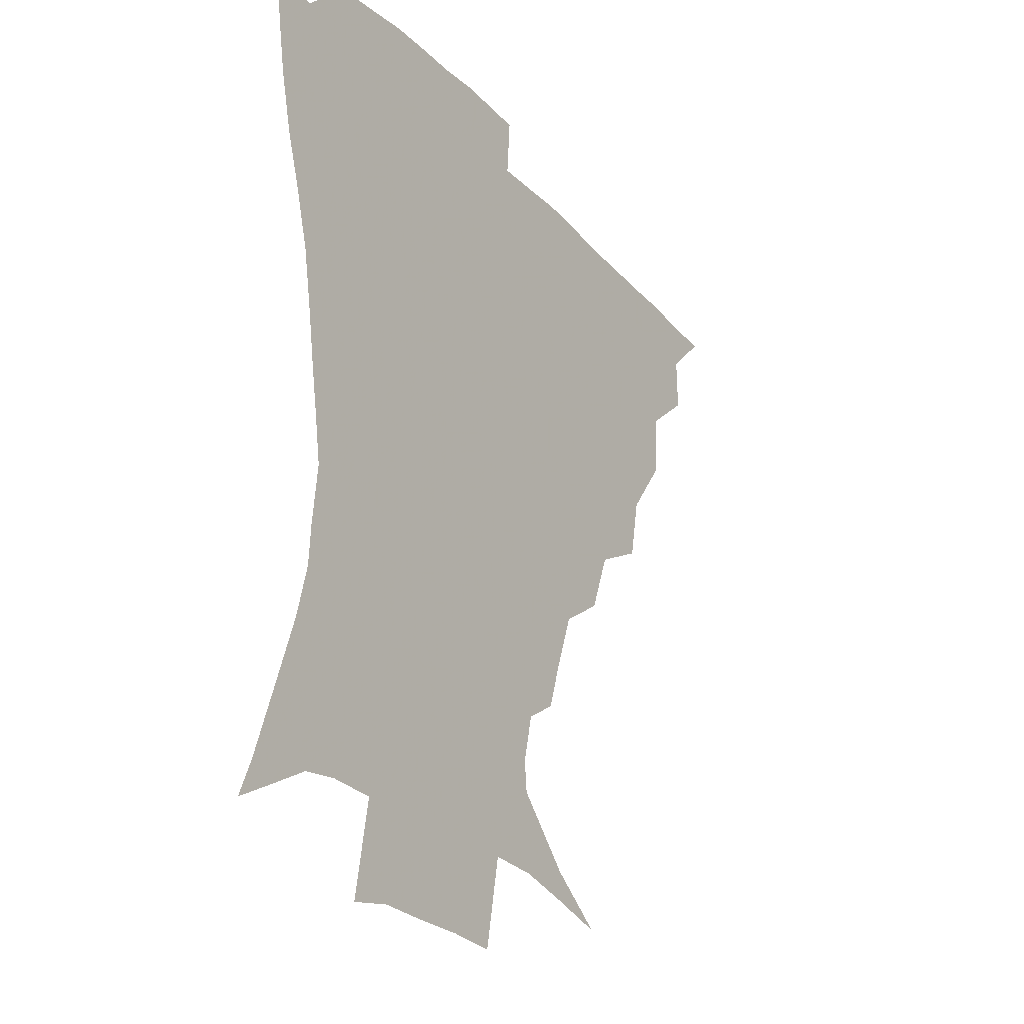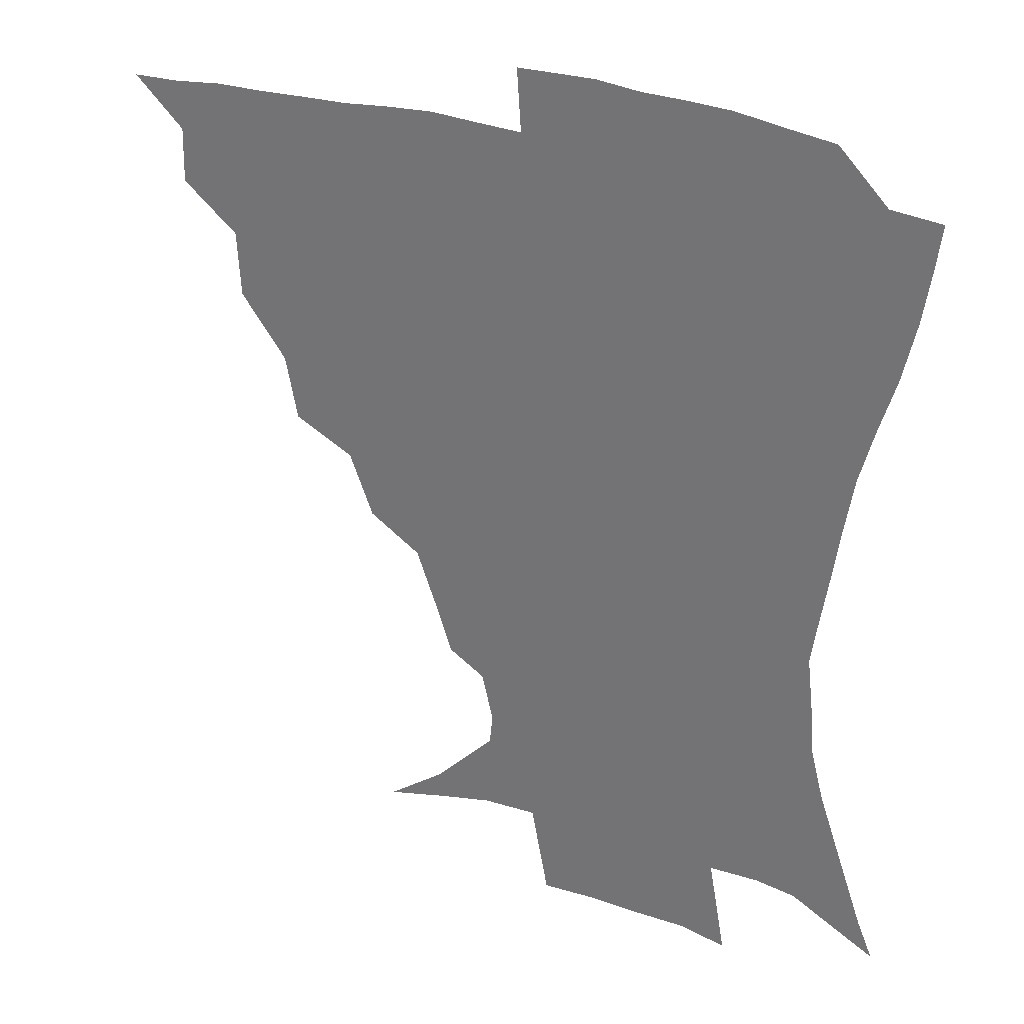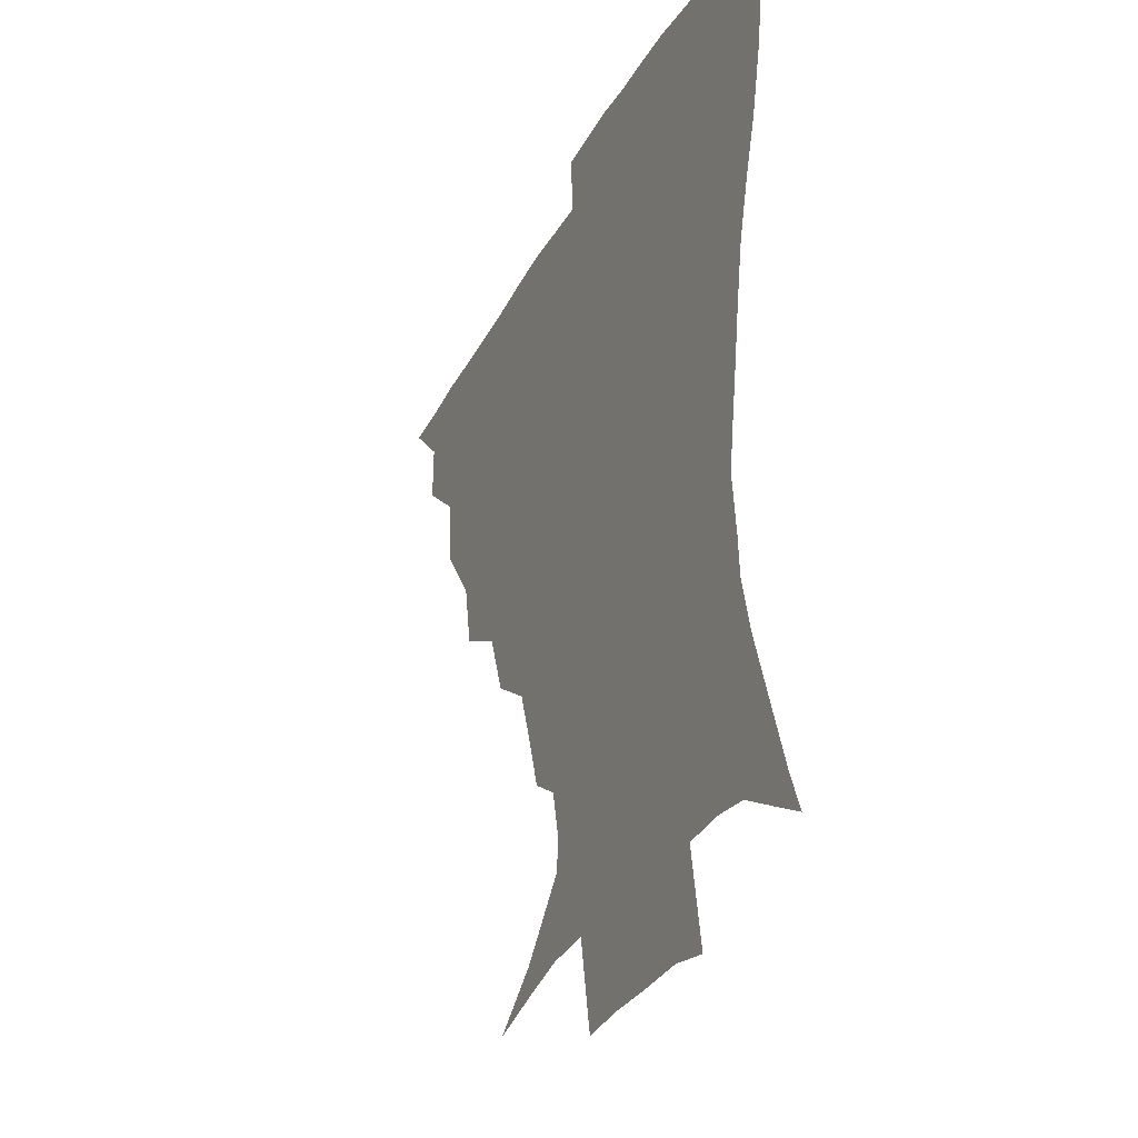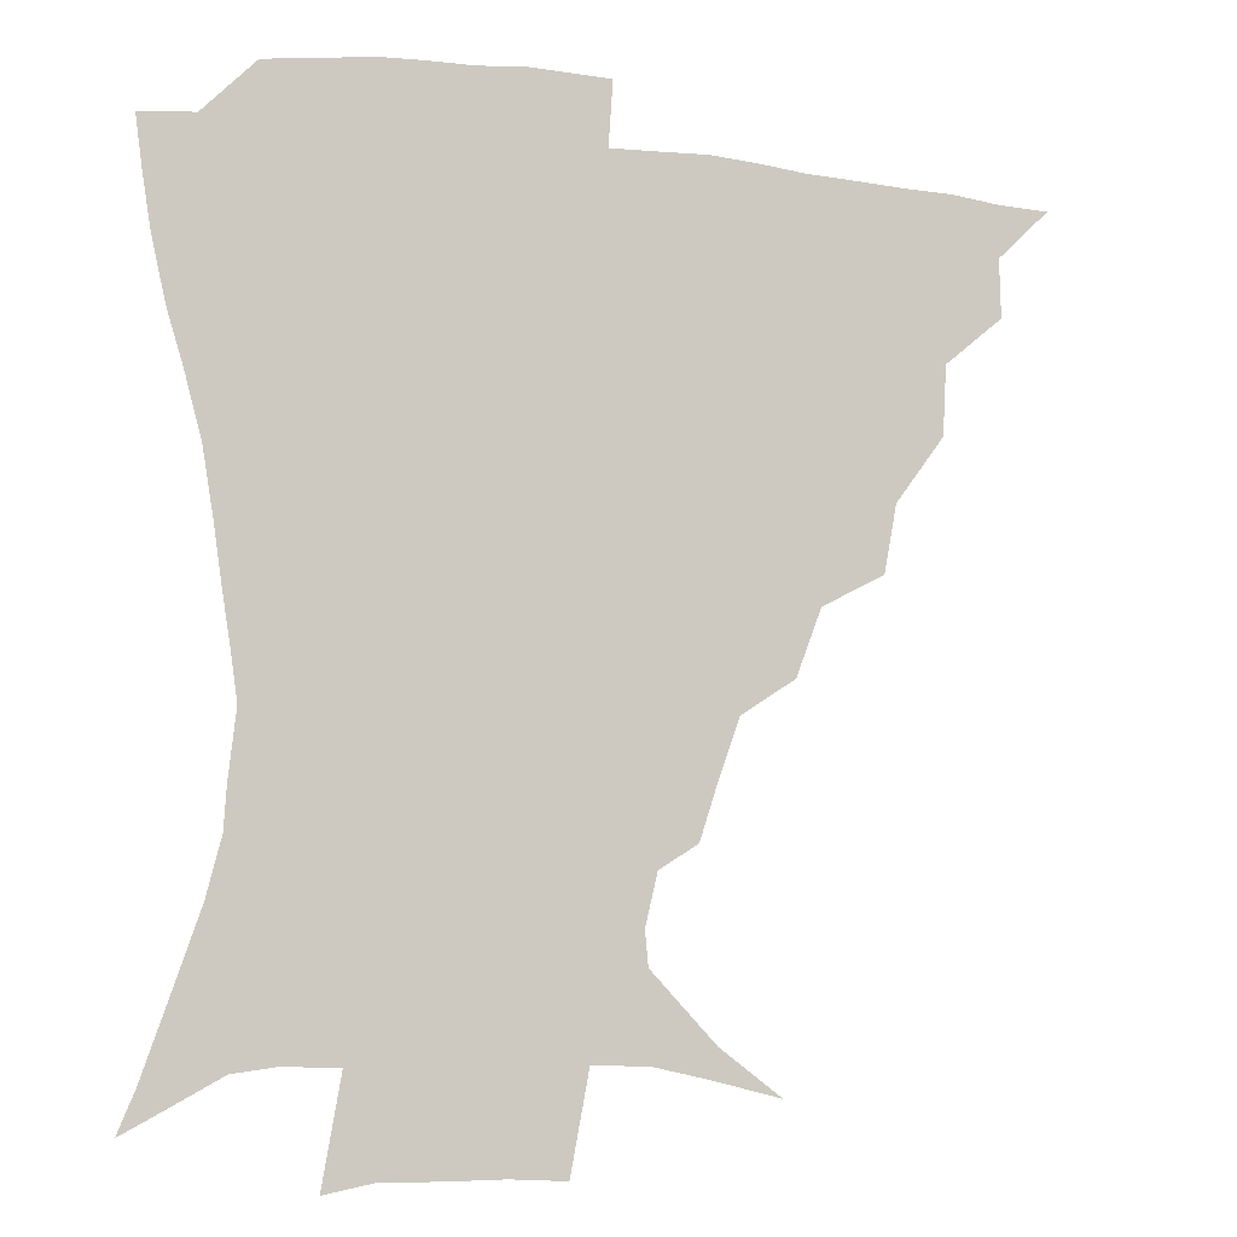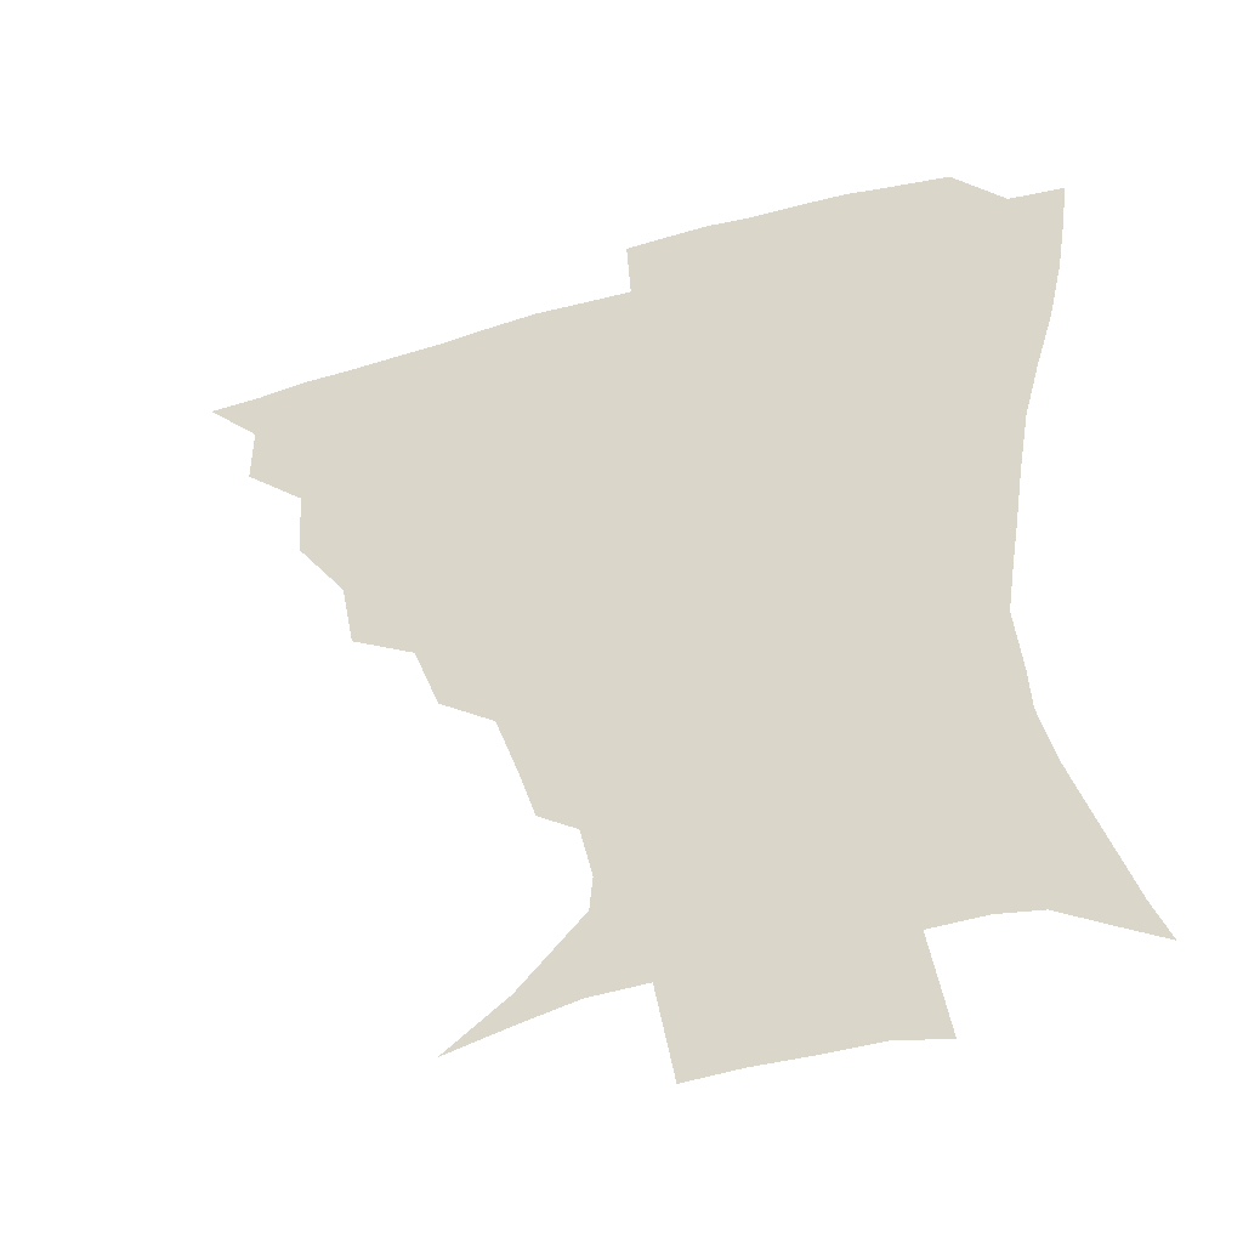
<metadata>
{"format":"obj","ext":"obj","renderer":"f3d","projection":"perspective","resolution":1024,"background":"white","views":[{"elev":-26.0,"azim":122.2,"up":"+Y"},{"elev":29.8,"azim":26.3,"up":"+Y"},{"elev":-30.7,"azim":66.5,"up":"+Y"},{"elev":-8.6,"azim":158.9,"up":"+Y"},{"elev":-41.9,"azim":19.6,"up":"+Y"}]}
</metadata>
<code>
v 435.6 389.7 0
v 451.5 356.1 0
v 451.9 374 0
v 451.3 390.1 0
v 471 319.7 0
v 469.8 340.9 0
v 469 358.9 0
v 467.7 374.8 0
v 466.9 391.6 0
v 490.3 278.5 0
v 486.3 299.3 0
v 488 327.8 0
v 486.3 344.9 0
v 484.5 360.4 0
v 483.1 376.1 0
v 482.5 391.7 0
v 517.8 247.8 0
v 509.9 268.4 0
v 505.7 291.8 0
v 505.4 316.1 0
v 503 331.2 0
v 501.3 346.6 0
v 500.1 361.6 0
v 499.1 376.5 0
v 497.8 392.2 0
v 547 201.7 0
v 541.7 217.6 0
v 534.8 236.8 0
v 527.7 260.5 0
v 523.2 282.2 0
v 520.5 300.4 0
v 519.5 319.4 0
v 517.7 333.6 0
v 516.1 347.9 0
v 514.9 362.4 0
v 514 377.3 0
v 513.1 392.6 0
v 522.7 133.4 0
v 541.9 147.4 0
v 561.8 168 0
v 562.8 178.3 0
v 559 194.1 0
v 553.7 211.8 0
v 548.6 231.1 0
v 543.5 247 0
v 539.1 271.4 0
v 536.2 287.7 0
v 534.4 304.5 0
v 533.3 320.8 0
v 532.2 334.9 0
v 530.6 348.7 0
v 529.7 363.1 0
v 529.1 377.9 0
v 528.2 393.9 0
v 543.5 138.4 0
v 561.5 156.2 0
v 569.8 170.9 0
v 569.2 186.9 0
v 565.8 206.9 0
v 561.8 223.3 0
v 557.5 236.6 0
v 554.3 258 0
v 551 274.9 0
v 549.3 292.2 0
v 548.4 308.3 0
v 547.5 322.7 0
v 546.9 335.9 0
v 546.3 349.6 0
v 544.5 363.6 0
v 544.5 377.9 0
v 543.2 394.8 0
v 560.6 142 0
v 575.6 161.8 0
v 578.3 177.1 0
v 576.6 195.4 0
v 574.7 213.9 0
v 571 228.9 0
v 567.9 244.9 0
v 565.8 264.4 0
v 563.7 280.3 0
v 562.6 295.1 0
v 561.8 309.2 0
v 560.7 322.4 0
v 562.1 338.1 0
v 561 350.4 0
v 560.9 363.5 0
v 559.3 378.3 0
v 558.6 393.9 0
v 578.4 142.6 0
v 586.9 166.3 0
v 587.2 184.4 0
v 584.9 198.9 0
v 584.5 217.2 0
v 580.4 234.1 0
v 579.3 248.7 0
v 577.2 269.1 0
v 576.1 281.3 0
v 575.4 296.6 0
v 575.8 311.9 0
v 575 324.3 0
v 575.2 337.5 0
v 574.8 350.5 0
v 574.6 363.8 0
v 574.2 377.3 0
v 573.4 393.2 0
v 572 413.2 0
v 584.1 112.5 0
v 593.1 147.9 0
v 596.9 167 0
v 596.2 185.4 0
v 596.2 190.3 0
v 592.8 220.3 0
v 591.1 233 0
v 589.7 254.3 0
v 589 269.4 0
v 588.7 284.5 0
v 588.5 298.2 0
v 588.8 312.8 0
v 589.2 326 0
v 588.9 337.7 0
v 589.2 350.9 0
v 588.8 364.1 0
v 587.9 378.4 0
v 586.8 394.8 0
v 584.5 413.4 0
v 601.1 113.3 0
v 605.4 147.4 0
v 607.4 169.4 0
v 606.2 186 0
v 605.2 206 0
v 602.6 223.4 0
v 602.6 237.2 0
v 600.7 254.5 0
v 600.8 270.2 0
v 600.9 284 0
v 601.2 296.9 0
v 601.6 312 0
v 602.1 325 0
v 602.9 338.3 0
v 603 350.9 0
v 603 364 0
v 602.1 378.6 0
v 600.8 394.4 0
v 597.6 413.6 0
v 618.8 112.9 0
v 618.1 147.1 0
v 617.3 170.5 0
v 616.7 189.7 0
v 614.8 207 0
v 613.4 221.9 0
v 612.3 240.1 0
v 612.4 253.8 0
v 612.1 269.9 0
v 612.9 284.1 0
v 613.7 298.5 0
v 614.6 312.1 0
v 615.7 325.9 0
v 616.4 338.3 0
v 616.9 350.8 0
v 617.1 364.1 0
v 616.6 378.1 0
v 615.7 392.7 0
v 611.9 412.1 0
v 636 113.1 0
v 631.9 142.7 0
v 628 169.2 0
v 626.7 189.1 0
v 624.2 207.1 0
v 623.4 224.7 0
v 623.3 237.4 0
v 623 254.3 0
v 623.4 269 0
v 624.5 284.1 0
v 625.8 297.1 0
v 627.1 311.6 0
v 628.4 325.2 0
v 629.5 337.4 0
v 631.4 350.9 0
v 632.1 363.6 0
v 631.3 377.4 0
v 630.3 392.1 0
v 626.1 411.7 0
v 651.2 110 0
v 645.6 141.8 0
v 639.6 166.9 0
v 636 190.5 0
v 634.6 205.6 0
v 633.8 220.9 0
v 633.4 235.7 0
v 633.6 251.1 0
v 634.5 265.2 0
v 635.9 280.5 0
v 637.3 295.6 0
v 639 312.2 0
v 641 323.9 0
v 642.4 335.7 0
v 644.8 350.9 0
v 645.8 363.3 0
v 646 376.4 0
v 645.8 389.8 0
v 640.6 411 0
v 662.2 142.2 0
v 652.6 163.9 0
v 647.3 184.9 0
v 644.7 202.5 0
v 643.2 219.1 0
v 643.3 233.2 0
v 643.8 247.5 0
v 645.3 260.5 0
v 646.3 278.1 0
v 648.2 294.6 0
v 650.6 308.3 0
v 653.1 322.7 0
v 655.5 335.7 0
v 657.6 349.5 0
v 659.2 362.6 0
v 660 375.9 0
v 659.7 389.9 0
v 656.3 408.6 0
v 675.4 140.3 0
v 666.6 158.4 0
v 659.1 179.4 0
v 656.7 194.5 0
v 653.4 213.1 0
v 653 227.9 0
v 653.5 242.5 0
v 654.7 256.8 0
v 656.3 273.2 0
v 658.5 289.6 0
v 661.6 303.3 0
v 664.4 320.5 0
v 667.8 333.1 0
v 670.5 348.2 0
v 672.7 361.5 0
v 674.2 375.2 0
v 673.8 390.2 0
v 672.4 406.3 0
v 690.7 131.8 0
v 681.6 150.1 0
v 673.1 170.3 0
v 668.9 186.6 0
v 664.5 204.6 0
v 663.4 218.8 0
v 664.1 231.9 0
v 664.2 248.7 0
v 665.6 266.1 0
v 668.5 280.8 0
v 671.6 296.8 0
v 674.9 314.6 0
v 679.7 327.7 0
v 682.9 345.3 0
v 686.5 359.3 0
v 688.5 374.2 0
v 688.6 389.7 0
v 703.7 124.7 0
v 698.5 137.2 0
v 694.8 147.8 0
v 689.3 163.5 0
v 682.5 183.4 0
v 678 200.7 0
v 677.2 213.5 0
v 674.9 233.9 0
v 677 247.9 0
v 679.5 263.5 0
v 682.2 281.7 0
v 685.6 301.4 0
v 690.6 319.9 0
v 695.9 337.1 0
v 700.4 356.5 0
v 703 372.9 0
v 705.1 388.1 0
v 721 391 0
f 3 4 1
f 6 7 2
f 2 7 3
f 7 8 3
f 3 8 4
f 8 9 4
f 11 12 5
f 5 12 6
f 12 13 6
f 6 13 7
f 13 14 7
f 7 14 8
f 14 15 8
f 8 15 9
f 15 16 9
f 18 19 10
f 10 19 11
f 19 20 11
f 11 20 12
f 20 21 12
f 12 21 13
f 21 22 13
f 13 22 14
f 22 23 14
f 14 23 15
f 23 24 15
f 15 24 16
f 24 25 16
f 28 29 17
f 17 29 18
f 29 30 18
f 18 30 19
f 30 31 19
f 19 31 20
f 31 32 20
f 20 32 21
f 32 33 21
f 21 33 22
f 33 34 22
f 22 34 23
f 34 35 23
f 23 35 24
f 35 36 24
f 24 36 25
f 36 37 25
f 42 43 26
f 26 43 27
f 43 44 27
f 27 44 28
f 44 45 28
f 28 45 29
f 45 46 29
f 29 46 30
f 46 47 30
f 30 47 31
f 47 48 31
f 31 48 32
f 48 49 32
f 32 49 33
f 49 50 33
f 33 50 34
f 50 51 34
f 34 51 35
f 51 52 35
f 35 52 36
f 52 53 36
f 36 53 37
f 53 54 37
f 38 55 39
f 55 56 39
f 39 56 40
f 56 57 40
f 40 57 41
f 57 58 41
f 41 58 42
f 58 59 42
f 42 59 43
f 59 60 43
f 43 60 44
f 60 61 44
f 44 61 45
f 61 62 45
f 45 62 46
f 62 63 46
f 46 63 47
f 63 64 47
f 47 64 48
f 64 65 48
f 48 65 49
f 65 66 49
f 49 66 50
f 66 67 50
f 50 67 51
f 67 68 51
f 51 68 52
f 68 69 52
f 52 69 53
f 69 70 53
f 53 70 54
f 70 71 54
f 55 72 56
f 72 73 56
f 56 73 57
f 73 74 57
f 57 74 58
f 74 75 58
f 58 75 59
f 75 76 59
f 59 76 60
f 76 77 60
f 60 77 61
f 77 78 61
f 61 78 62
f 78 79 62
f 62 79 63
f 79 80 63
f 63 80 64
f 80 81 64
f 64 81 65
f 81 82 65
f 65 82 66
f 82 83 66
f 66 83 67
f 83 84 67
f 67 84 68
f 84 85 68
f 68 85 69
f 85 86 69
f 69 86 70
f 86 87 70
f 70 87 71
f 87 88 71
f 72 89 73
f 89 90 73
f 73 90 74
f 90 91 74
f 74 91 75
f 91 92 75
f 75 92 76
f 92 93 76
f 76 93 77
f 93 94 77
f 77 94 78
f 94 95 78
f 78 95 79
f 95 96 79
f 79 96 80
f 96 97 80
f 80 97 81
f 97 98 81
f 81 98 82
f 98 99 82
f 82 99 83
f 99 100 83
f 83 100 84
f 100 101 84
f 84 101 85
f 101 102 85
f 85 102 86
f 102 103 86
f 86 103 87
f 103 104 87
f 87 104 88
f 104 105 88
f 107 108 89
f 89 108 90
f 108 109 90
f 90 109 91
f 109 110 91
f 91 110 92
f 110 111 92
f 92 111 93
f 111 112 93
f 93 112 94
f 112 113 94
f 94 113 95
f 113 114 95
f 95 114 96
f 114 115 96
f 96 115 97
f 115 116 97
f 97 116 98
f 116 117 98
f 98 117 99
f 117 118 99
f 99 118 100
f 118 119 100
f 100 119 101
f 119 120 101
f 101 120 102
f 120 121 102
f 102 121 103
f 121 122 103
f 103 122 104
f 122 123 104
f 104 123 105
f 123 124 105
f 105 124 106
f 124 125 106
f 107 126 108
f 126 127 108
f 108 127 109
f 127 128 109
f 109 128 110
f 128 129 110
f 110 129 111
f 129 130 111
f 111 130 112
f 130 131 112
f 112 131 113
f 131 132 113
f 113 132 114
f 132 133 114
f 114 133 115
f 133 134 115
f 115 134 116
f 134 135 116
f 116 135 117
f 135 136 117
f 117 136 118
f 136 137 118
f 118 137 119
f 137 138 119
f 119 138 120
f 138 139 120
f 120 139 121
f 139 140 121
f 121 140 122
f 140 141 122
f 122 141 123
f 141 142 123
f 123 142 124
f 142 143 124
f 124 143 125
f 143 144 125
f 126 145 127
f 145 146 127
f 127 146 128
f 146 147 128
f 128 147 129
f 147 148 129
f 129 148 130
f 148 149 130
f 130 149 131
f 149 150 131
f 131 150 132
f 150 151 132
f 132 151 133
f 151 152 133
f 133 152 134
f 152 153 134
f 134 153 135
f 153 154 135
f 135 154 136
f 154 155 136
f 136 155 137
f 155 156 137
f 137 156 138
f 156 157 138
f 138 157 139
f 157 158 139
f 139 158 140
f 158 159 140
f 140 159 141
f 159 160 141
f 141 160 142
f 160 161 142
f 142 161 143
f 161 162 143
f 143 162 144
f 162 163 144
f 145 164 146
f 164 165 146
f 146 165 147
f 165 166 147
f 147 166 148
f 166 167 148
f 148 167 149
f 167 168 149
f 149 168 150
f 168 169 150
f 150 169 151
f 169 170 151
f 151 170 152
f 170 171 152
f 152 171 153
f 171 172 153
f 153 172 154
f 172 173 154
f 154 173 155
f 173 174 155
f 155 174 156
f 174 175 156
f 156 175 157
f 175 176 157
f 157 176 158
f 176 177 158
f 158 177 159
f 177 178 159
f 159 178 160
f 178 179 160
f 160 179 161
f 179 180 161
f 161 180 162
f 180 181 162
f 162 181 163
f 181 182 163
f 164 183 165
f 183 184 165
f 165 184 166
f 184 185 166
f 166 185 167
f 185 186 167
f 167 186 168
f 186 187 168
f 168 187 169
f 187 188 169
f 169 188 170
f 188 189 170
f 170 189 171
f 189 190 171
f 171 190 172
f 190 191 172
f 172 191 173
f 191 192 173
f 173 192 174
f 192 193 174
f 174 193 175
f 193 194 175
f 175 194 176
f 194 195 176
f 176 195 177
f 195 196 177
f 177 196 178
f 196 197 178
f 178 197 179
f 197 198 179
f 179 198 180
f 198 199 180
f 180 199 181
f 199 200 181
f 181 200 182
f 200 201 182
f 184 202 185
f 202 203 185
f 185 203 186
f 203 204 186
f 186 204 187
f 204 205 187
f 187 205 188
f 205 206 188
f 188 206 189
f 206 207 189
f 189 207 190
f 207 208 190
f 190 208 191
f 208 209 191
f 191 209 192
f 209 210 192
f 192 210 193
f 210 211 193
f 193 211 194
f 211 212 194
f 194 212 195
f 212 213 195
f 195 213 196
f 213 214 196
f 196 214 197
f 214 215 197
f 197 215 198
f 215 216 198
f 198 216 199
f 216 217 199
f 199 217 200
f 217 218 200
f 200 218 201
f 218 219 201
f 202 220 203
f 220 221 203
f 203 221 204
f 221 222 204
f 204 222 205
f 222 223 205
f 205 223 206
f 223 224 206
f 206 224 207
f 224 225 207
f 207 225 208
f 225 226 208
f 208 226 209
f 226 227 209
f 209 227 210
f 227 228 210
f 210 228 211
f 228 229 211
f 211 229 212
f 229 230 212
f 212 230 213
f 230 231 213
f 213 231 214
f 231 232 214
f 214 232 215
f 232 233 215
f 215 233 216
f 233 234 216
f 216 234 217
f 234 235 217
f 217 235 218
f 235 236 218
f 218 236 219
f 236 237 219
f 220 238 221
f 238 239 221
f 221 239 222
f 239 240 222
f 222 240 223
f 240 241 223
f 223 241 224
f 241 242 224
f 224 242 225
f 242 243 225
f 225 243 226
f 243 244 226
f 226 244 227
f 244 245 227
f 227 245 228
f 245 246 228
f 228 246 229
f 246 247 229
f 229 247 230
f 247 248 230
f 230 248 231
f 248 249 231
f 231 249 232
f 249 250 232
f 232 250 233
f 250 251 233
f 233 251 234
f 251 252 234
f 234 252 235
f 252 253 235
f 235 253 236
f 253 254 236
f 236 254 237
f 238 255 239
f 255 256 239
f 239 256 240
f 256 257 240
f 240 257 241
f 257 258 241
f 241 258 242
f 258 259 242
f 242 259 243
f 259 260 243
f 243 260 244
f 260 261 244
f 244 261 245
f 261 262 245
f 245 262 246
f 262 263 246
f 246 263 247
f 263 264 247
f 247 264 248
f 264 265 248
f 248 265 249
f 265 266 249
f 249 266 250
f 266 267 250
f 250 267 251
f 267 268 251
f 251 268 252
f 268 269 252
f 252 269 253
f 269 270 253
f 253 270 254
f 270 271 254

</code>
